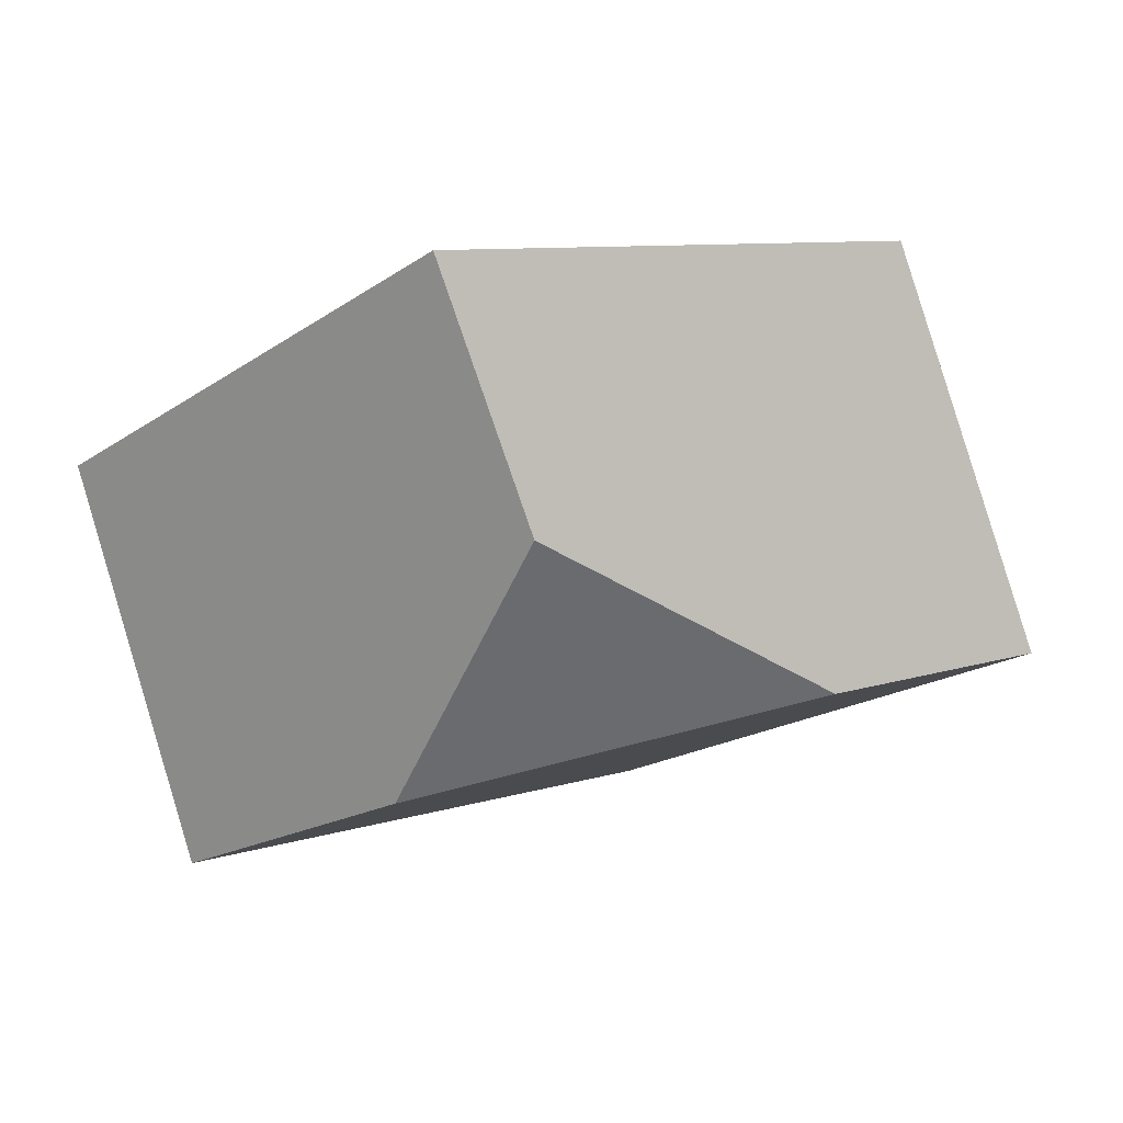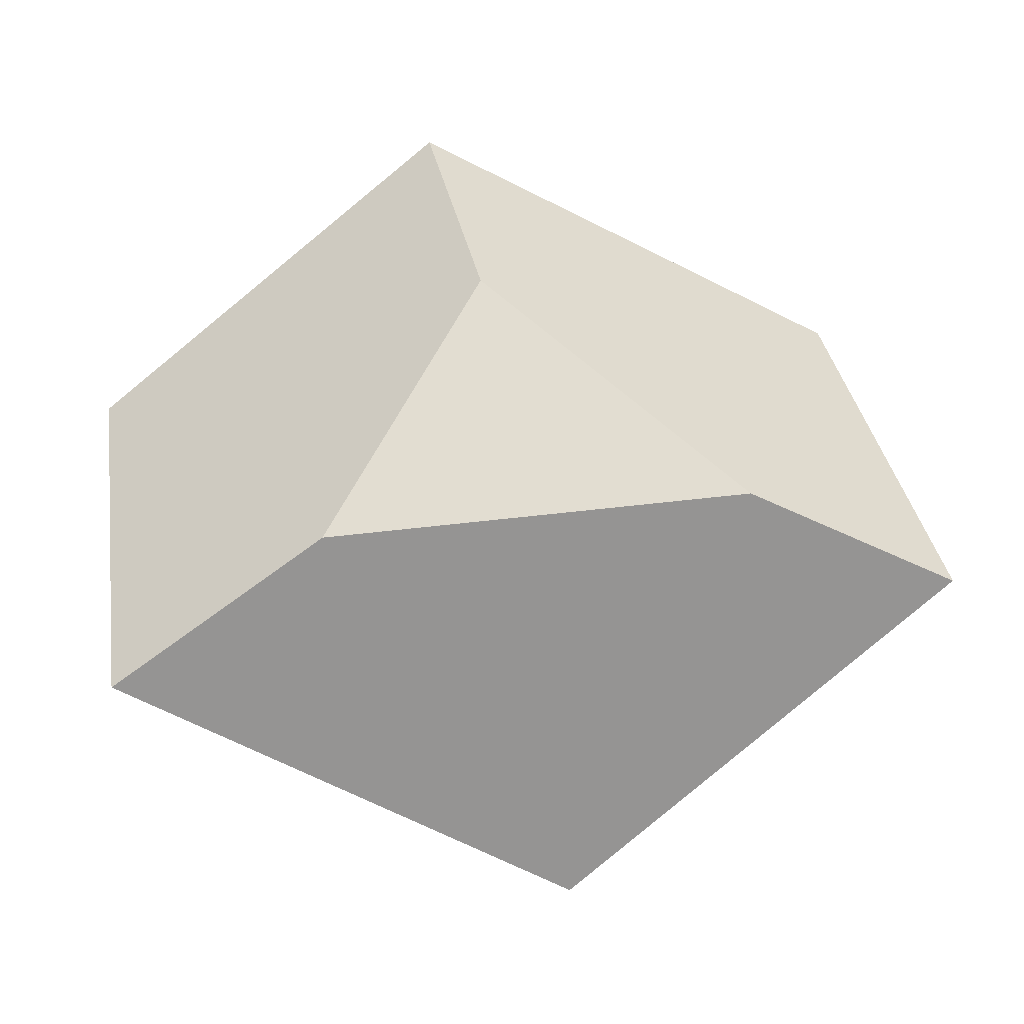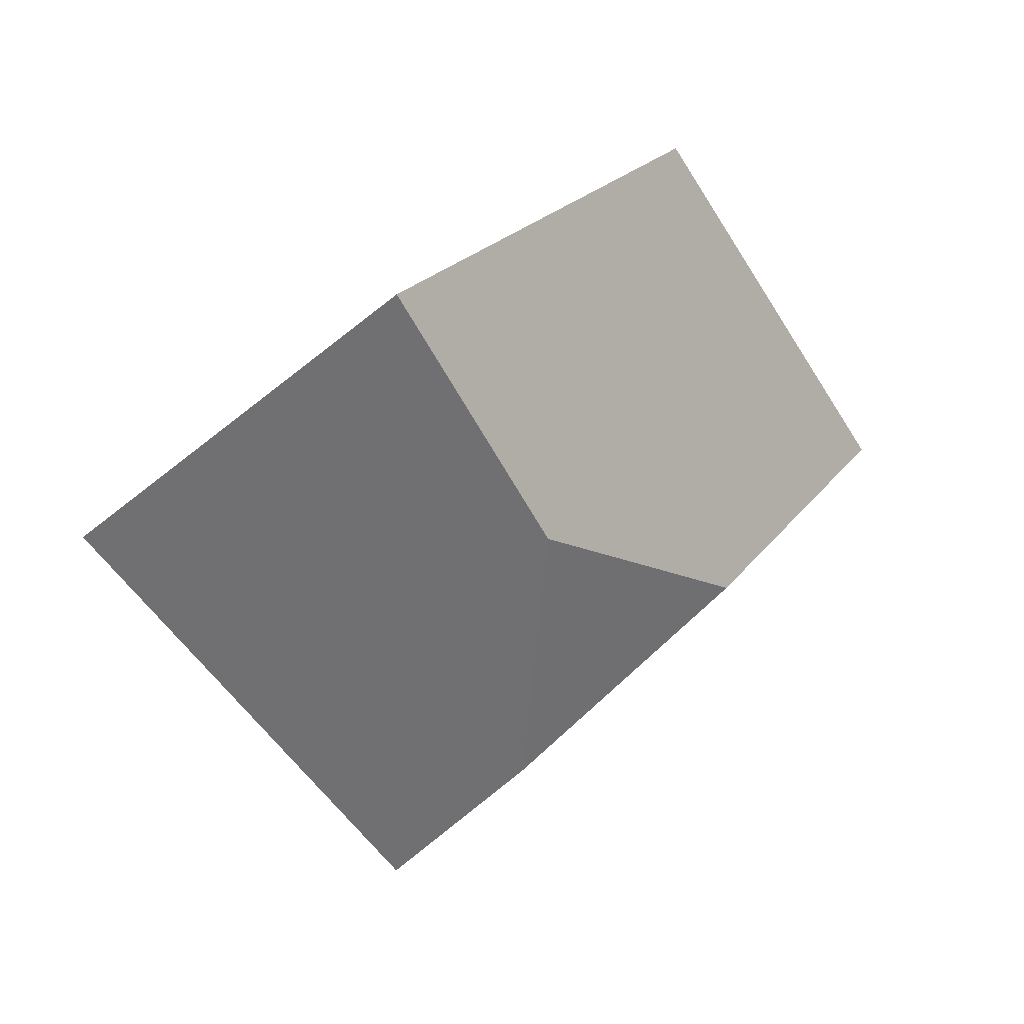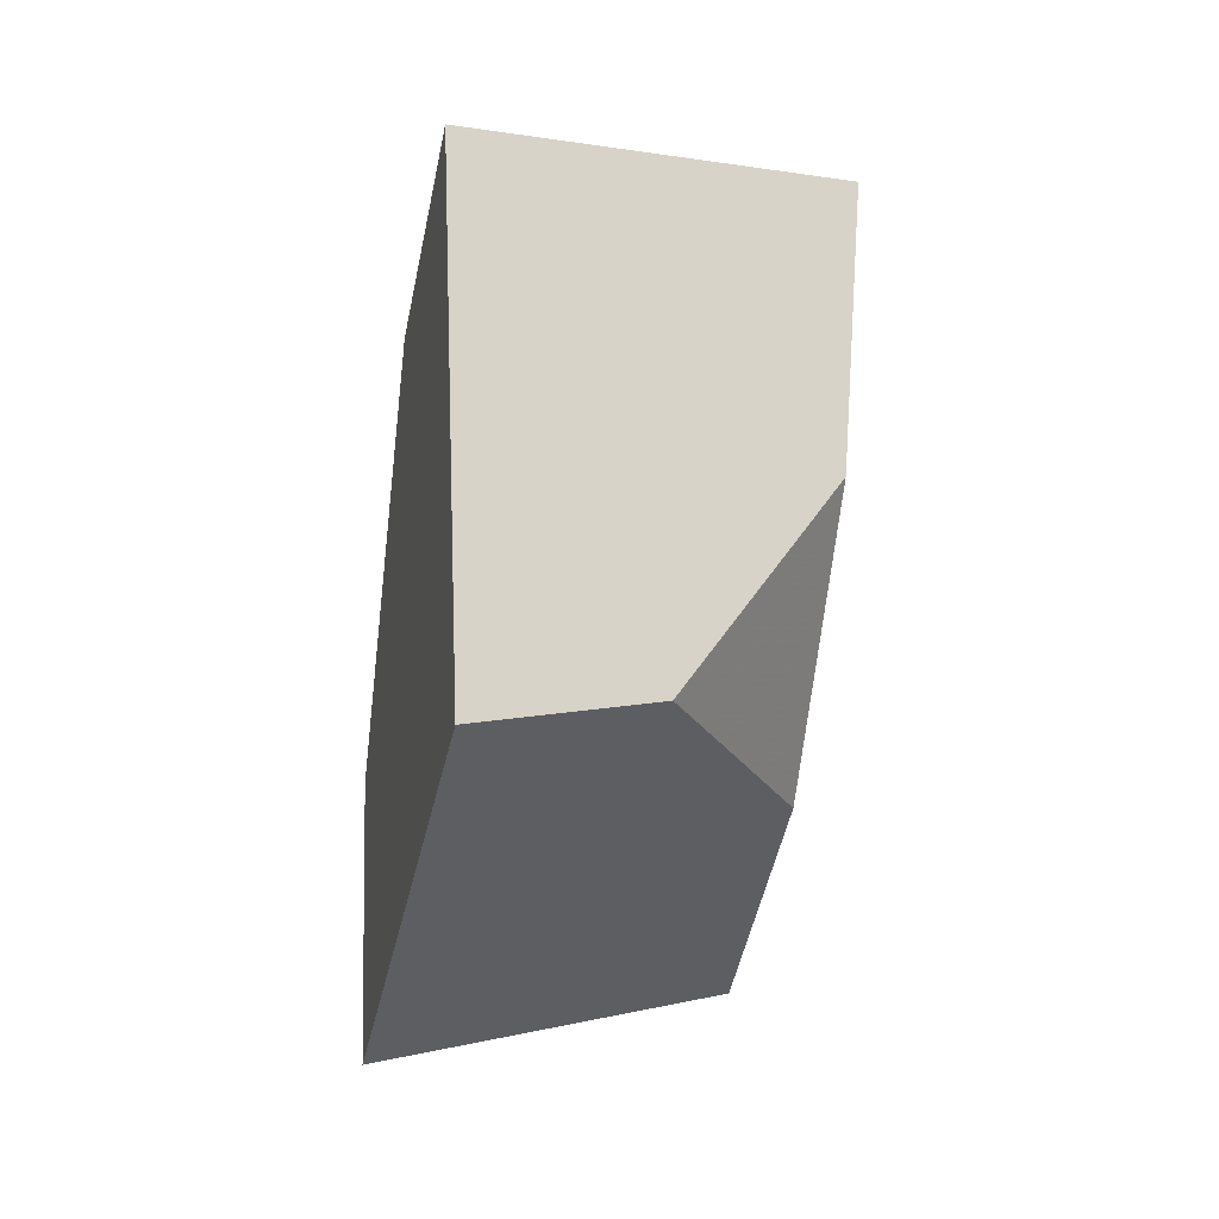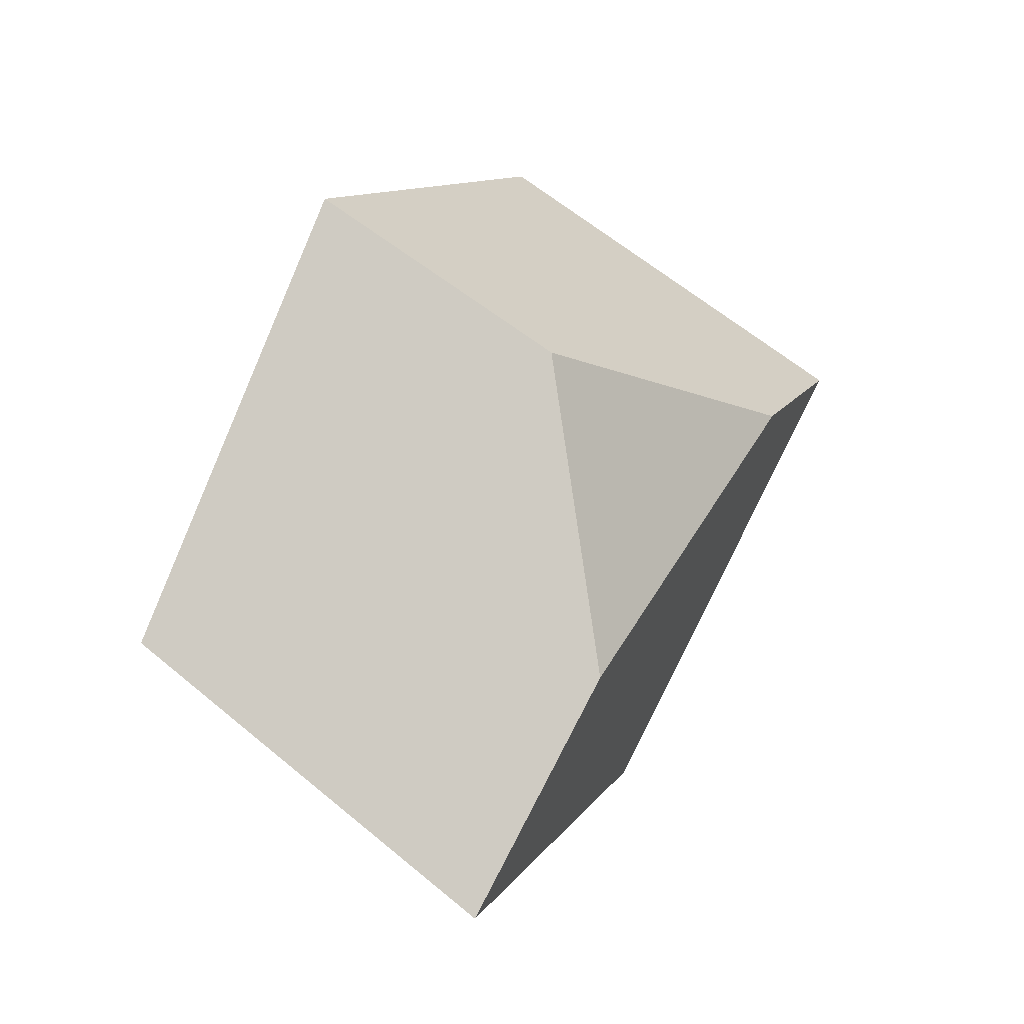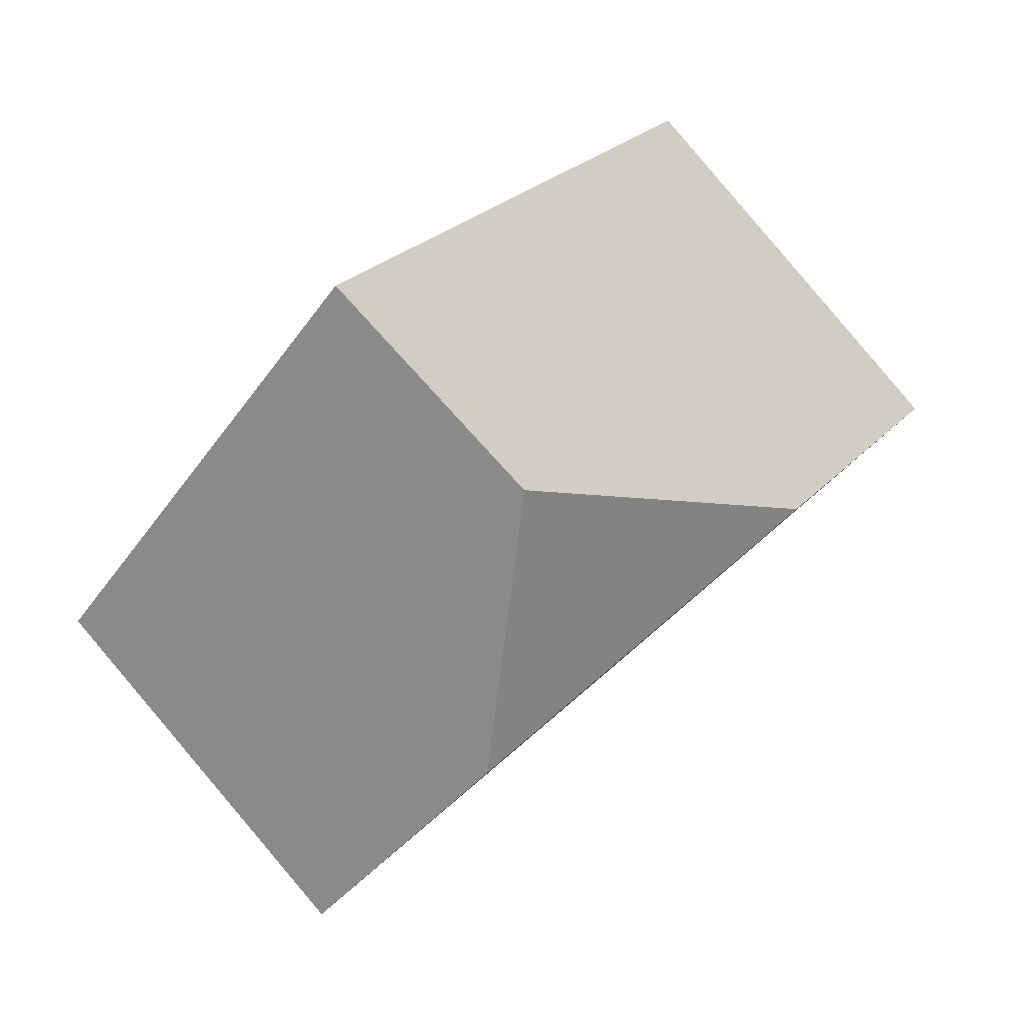
<metadata>
{"format":"obj","ext":"obj","renderer":"f3d","projection":"perspective","resolution":1024,"background":"white","views":[{"elev":70.4,"azim":-6.0,"up":"+Z"},{"elev":12.1,"azim":0.9,"up":"+Z"},{"elev":-4.9,"azim":137.9,"up":"+Z"},{"elev":-67.9,"azim":90.9,"up":"+Z"},{"elev":39.6,"azim":-55.0,"up":"+Z"},{"elev":69.3,"azim":-33.1,"up":"+Z"}]}
</metadata>
<code>
v -0.01297 0.3125 0.3934
v -0.07837 0.3042 0.3881
v -0.1113 0.3042 0.3643
v -0.04043 0.3221 0.3247
v 0.02005 0.3203 0.3778
v -0.1205 0.3576 0.3988
v -0.07532 0.3655 0.3716
v -0.04535 0.3483 0.3418
v -0.05502 0.3295 0.4243
v -0.06481 0.3645 0.4442
v 0.004181 0.3763 0.4097
v -0.02841 0.3724 0.3771
f 1 2 3
f 1 3 4
f 1 4 5
f 3 6 7
f 3 7 8
f 3 8 4
f 2 9 10
f 2 10 6
f 2 6 3
f 10 11 12
f 10 12 7
f 10 7 6
f 9 1 5
f 9 5 11
f 9 11 10
f 4 8 12
f 4 12 11
f 4 11 5
f 8 7 12
f 1 9 2

</code>
